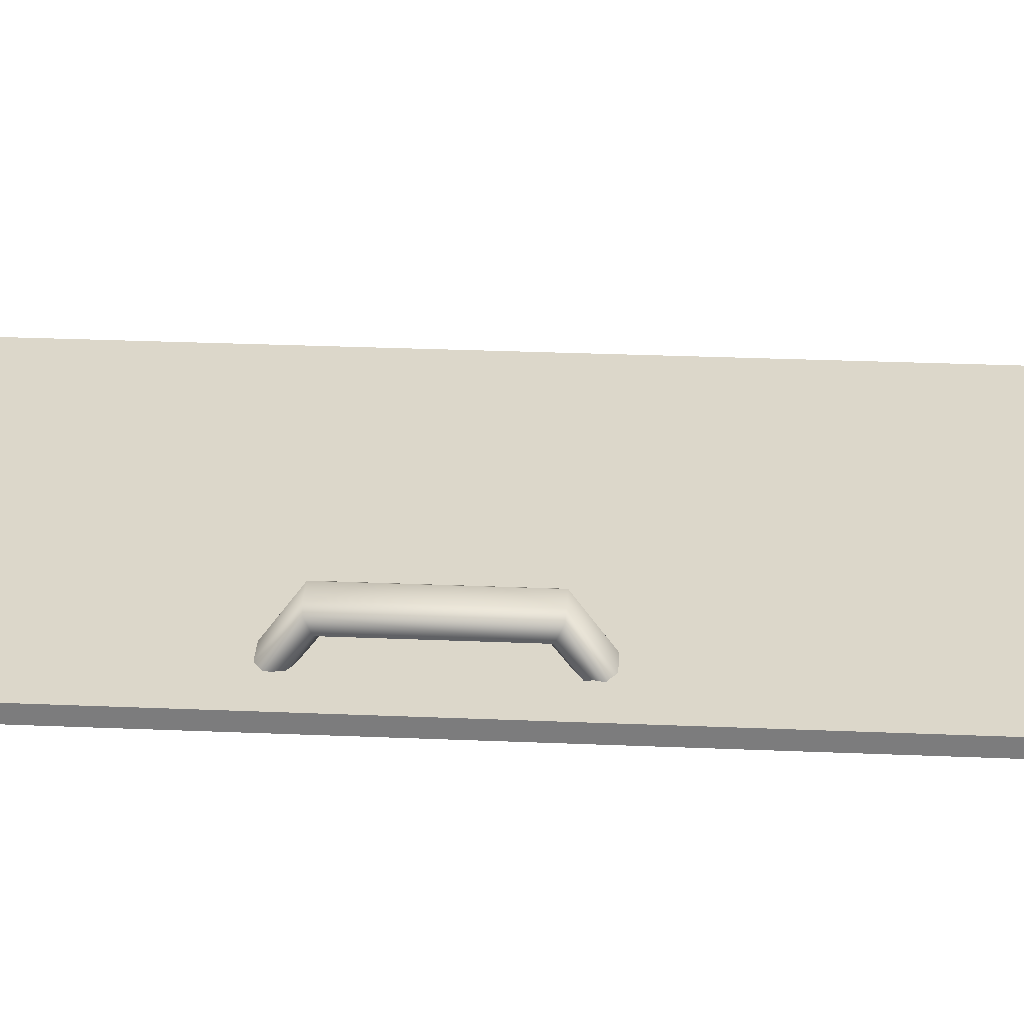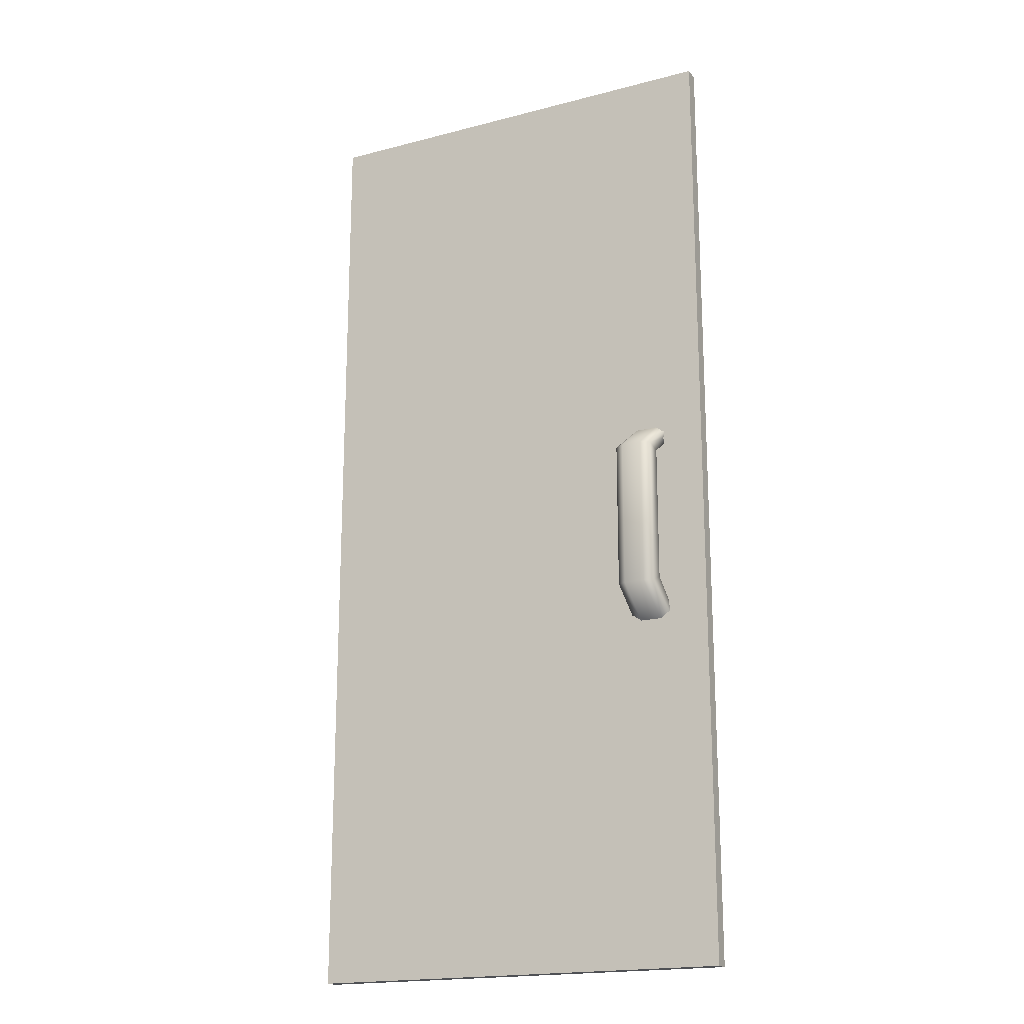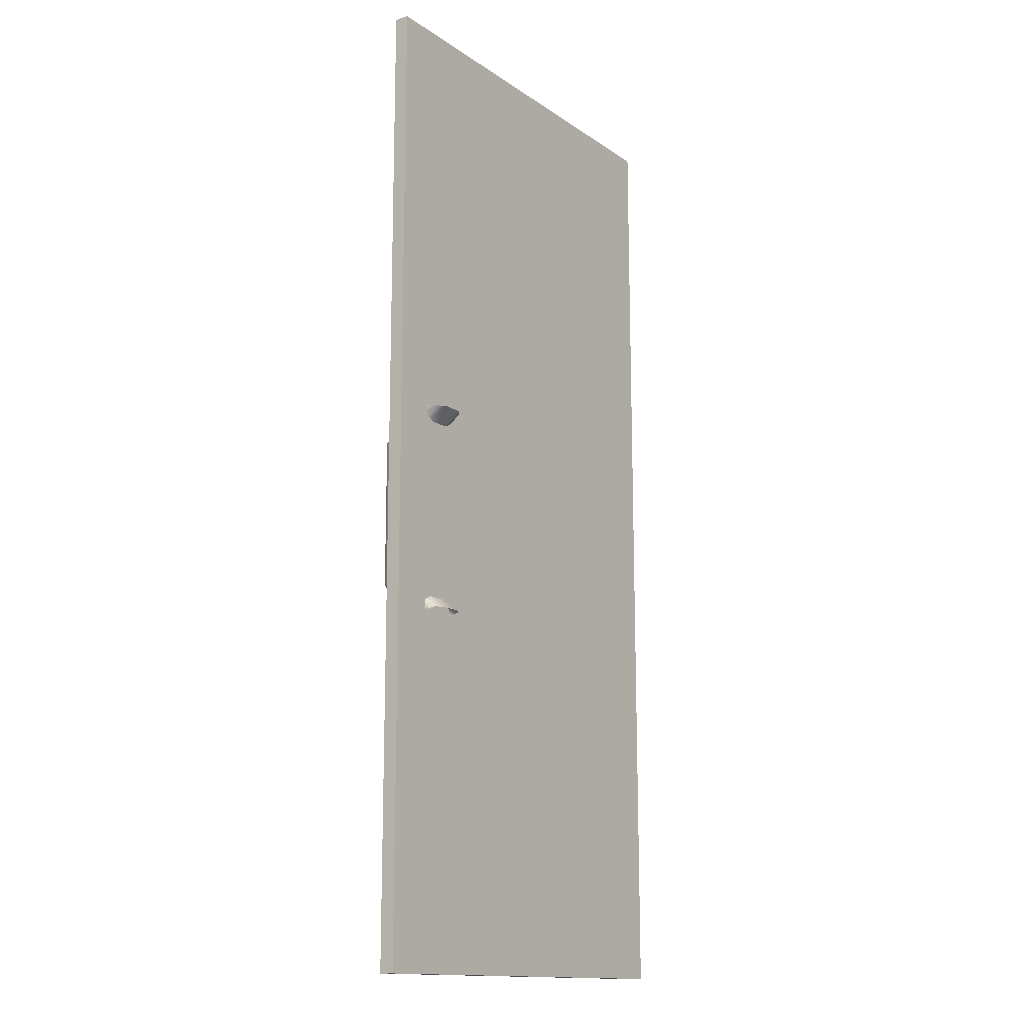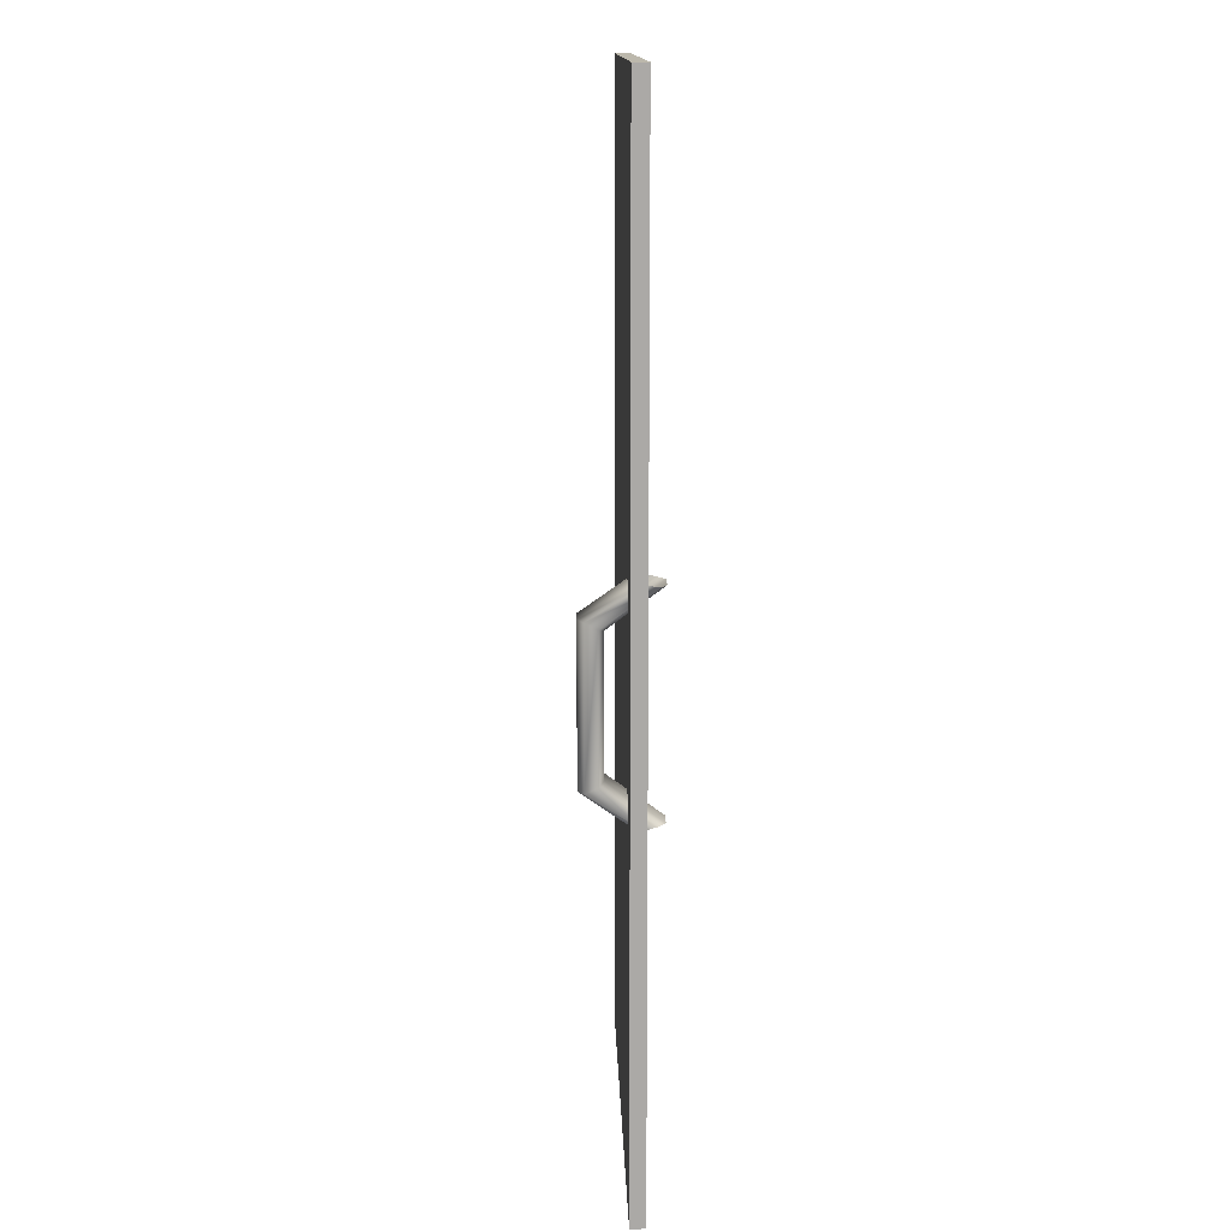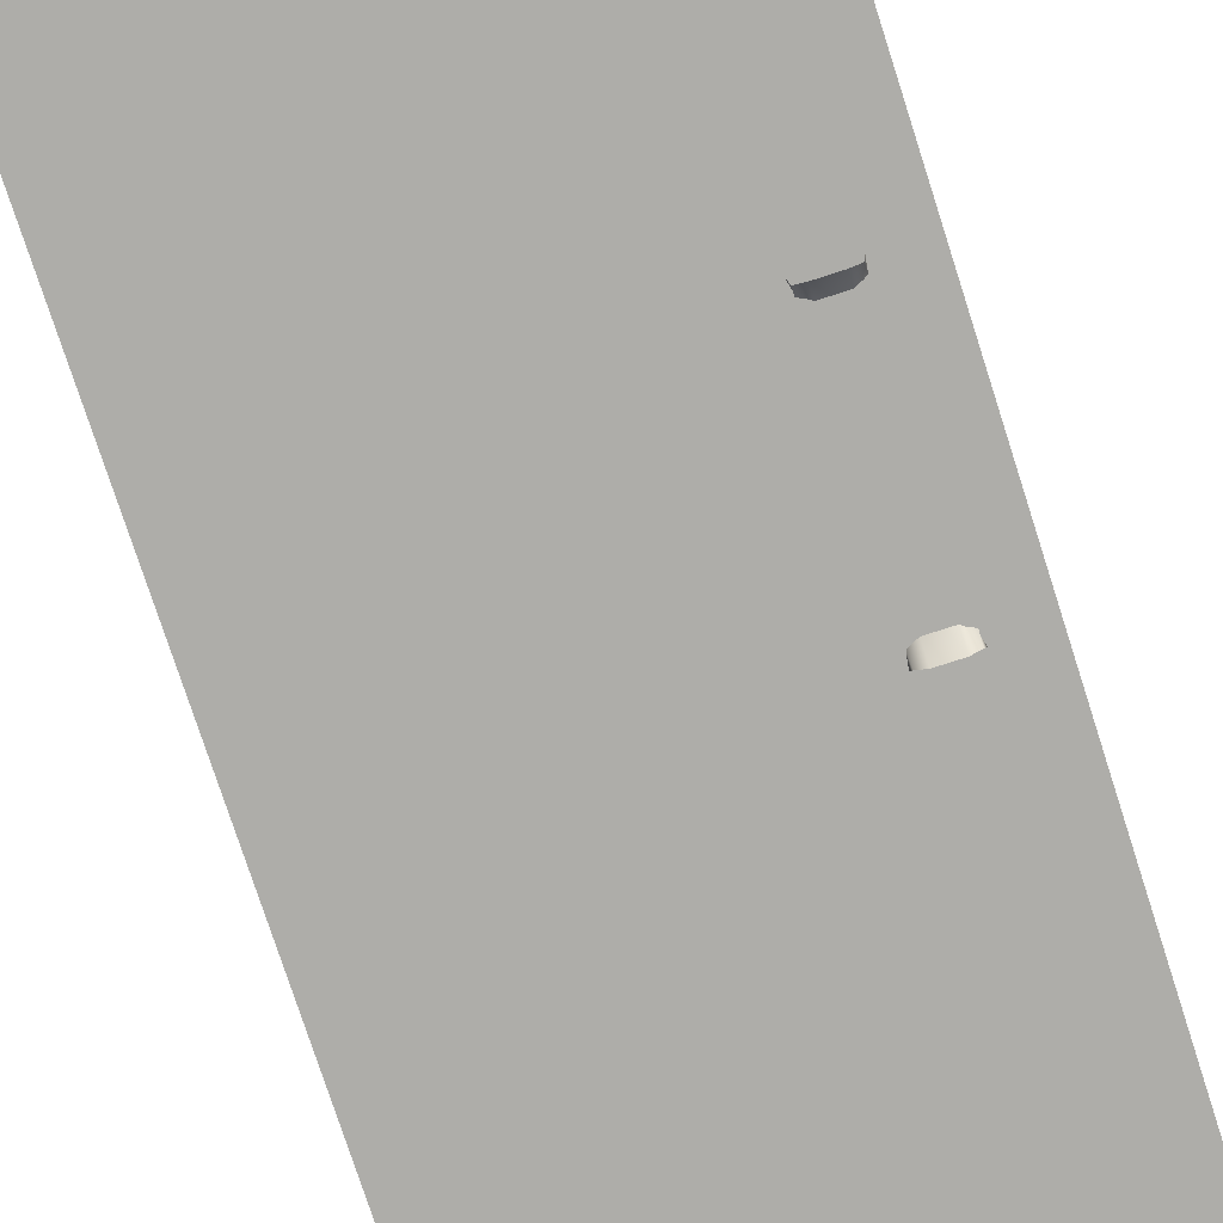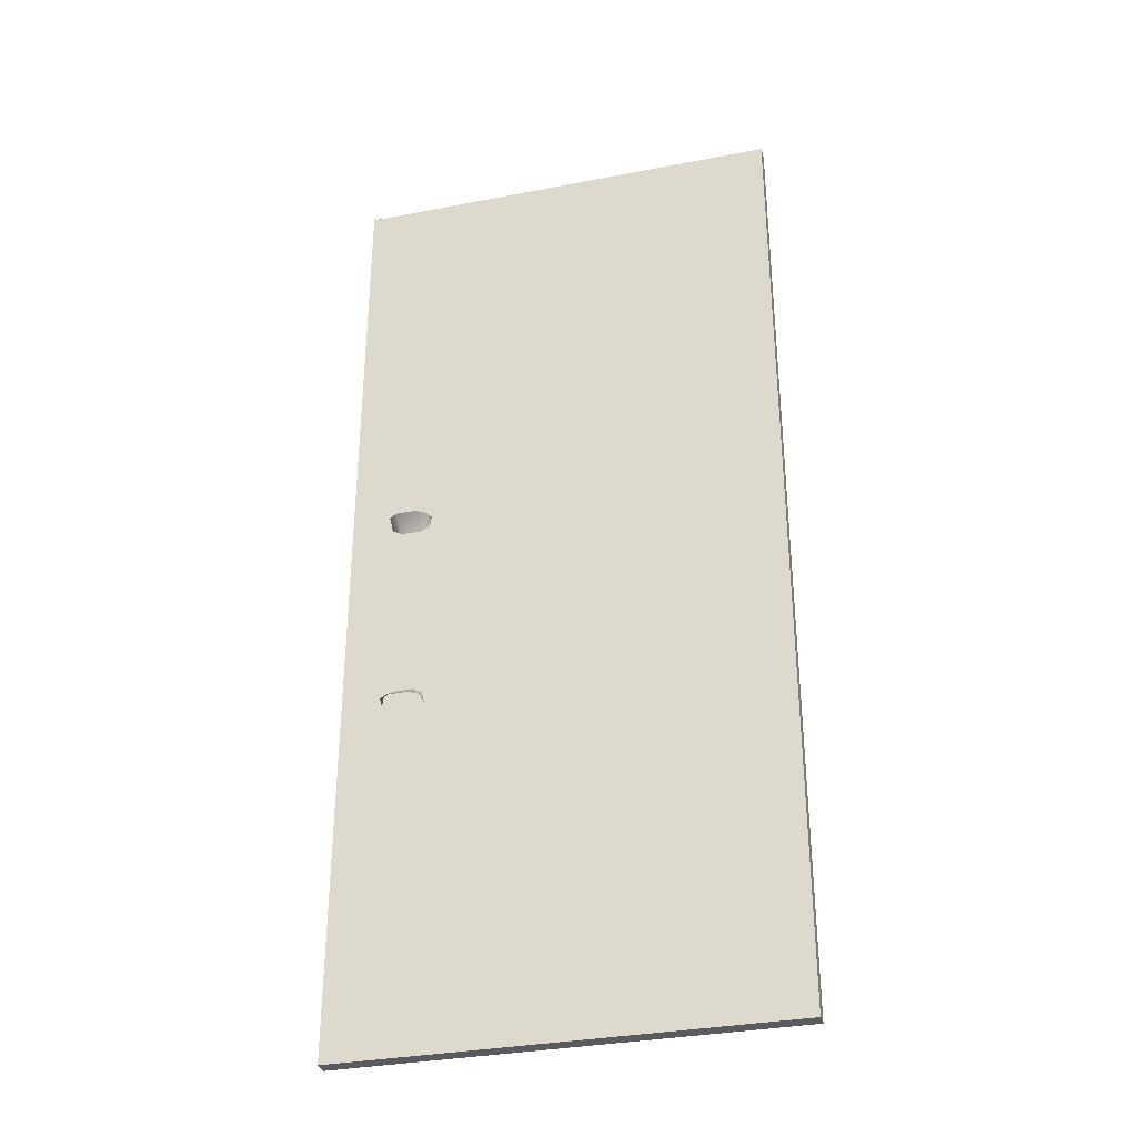
<metadata>
{"format":"obj","ext":"obj","renderer":"f3d","projection":"perspective","resolution":1024,"background":"white","views":[{"elev":30.7,"azim":-86.6,"up":"+Y"},{"elev":-18.7,"azim":-153.4,"up":"+Z"},{"elev":-14.5,"azim":-54.8,"up":"+Z"},{"elev":14.6,"azim":-91.7,"up":"+Z"},{"elev":-77.1,"azim":-162.1,"up":"+Y"},{"elev":-33.3,"azim":14.8,"up":"+Z"}]}
</metadata>
<code>
g Nordic_Closet_Door
v -0.8894 0.007639 0.02801
v -0.8894 0.007639 2.207
v 0.08614 0.007639 2.207
v 0.08614 0.007639 0.02801
v -0.8894 0.04033 0.02801
v 0.08614 0.04033 0.02801
v 0.08614 0.04033 2.207
v -0.8894 0.04033 2.207
v 0.08614 0.007639 2.207
v -0.8894 0.007639 2.207
v -0.8894 0.04033 2.207
v 0.08614 0.04033 2.207
v -0.8894 0.007639 0.02801
v 0.08614 0.007639 0.02801
v 0.08614 0.04033 0.02801
v -0.8894 0.04033 0.02801
v 0.08614 0.007639 0.02801
v 0.08614 0.007639 2.207
v 0.08614 0.04033 2.207
v 0.08614 0.04033 0.02801
v -0.8894 0.007639 2.207
v -0.8894 0.007639 0.02801
v -0.8894 0.04033 0.02801
v -0.8894 0.04033 2.207
v -0.794 -0.01882 1.272
v -0.7946 0.1228 1.207
v -0.7991 0.01082 1.279
v -0.7982 0.09595 1.195
v -0.7946 0.1228 0.8765
v -0.7982 0.09595 0.8893
v -0.7991 0.01082 0.8045
v -0.794 -0.01882 0.8113
v -0.7099 -0.01882 0.8113
v -0.7093 0.1228 0.8765
v -0.7048 0.01082 0.8045
v -0.7056 0.09595 0.8893
v -0.7093 0.1228 1.207
v -0.7056 0.09595 1.195
v -0.7048 0.01082 1.279
v -0.7099 -0.01882 1.272
v -0.7982 0.09595 1.195
v -0.794 -0.01882 1.272
v -0.7748 -0.032 1.273
v -0.775 0.08418 1.187
v -0.7982 0.09595 0.8893
v -0.775 0.08418 0.8967
v -0.7288 0.08418 0.8967
v -0.7288 0.08418 1.187
v -0.729 -0.032 1.273
v -0.7099 -0.01882 1.272
v -0.7056 0.09595 1.195
v -0.7056 0.09595 0.8893
v -0.7093 0.1228 1.207
v -0.7048 0.01082 1.279
v -0.7281 0.02787 1.284
v -0.7292 0.1346 1.209
v -0.7093 0.1228 0.8765
v -0.7757 0.02787 1.284
v -0.7292 0.1346 0.8749
v -0.7747 0.1346 1.209
v -0.7991 0.01082 1.279
v -0.7747 0.1346 0.8749
v -0.7946 0.1228 1.207
v -0.7946 0.1228 0.8765
v -0.794 -0.01882 0.8113
v -0.7982 0.09595 0.8893
v -0.775 0.08418 0.8967
v -0.7748 -0.032 0.8109
v -0.729 -0.032 0.8109
v -0.7288 0.08418 0.8967
v -0.7056 0.09595 0.8893
v -0.7099 -0.01882 0.8113
v -0.7757 0.02787 0.7999
v -0.7946 0.1228 0.8765
v -0.7991 0.01082 0.8045
v -0.7747 0.1346 0.8749
v -0.7281 0.02787 0.7999
v -0.7292 0.1346 0.8749
v -0.7048 0.01082 0.8045
v -0.7093 0.1228 0.8765
g Nordic_Closet_Door_0
f 3 2 1
f 4 3 1
f 7 6 5
f 8 7 5
f 11 10 9
f 12 11 9
f 15 14 13
f 16 15 13
f 19 18 17
f 20 19 17
f 23 22 21
f 24 23 21
f 27 26 25
f 26 28 25
f 26 29 28
f 29 30 28
f 29 31 30
f 31 32 30
f 35 34 33
f 34 36 33
f 34 37 36
f 37 38 36
f 37 39 38
f 39 40 38
f 43 42 41
f 44 43 41
f 44 41 45
f 46 44 45
f 46 47 44
f 44 48 43
f 47 48 44
f 48 49 43
f 50 49 48
f 51 50 48
f 51 48 47
f 52 51 47
f 55 54 53
f 56 55 53
f 56 53 57
f 55 56 58
f 59 56 57
f 56 60 58
f 56 59 60
f 61 58 60
f 59 62 60
f 63 61 60
f 63 60 62
f 64 63 62
f 67 66 65
f 68 67 65
f 68 69 67
f 69 70 67
f 71 70 69
f 72 71 69
f 75 74 73
f 74 76 73
f 77 73 76
f 78 77 76
f 77 78 79
f 78 80 79

</code>
